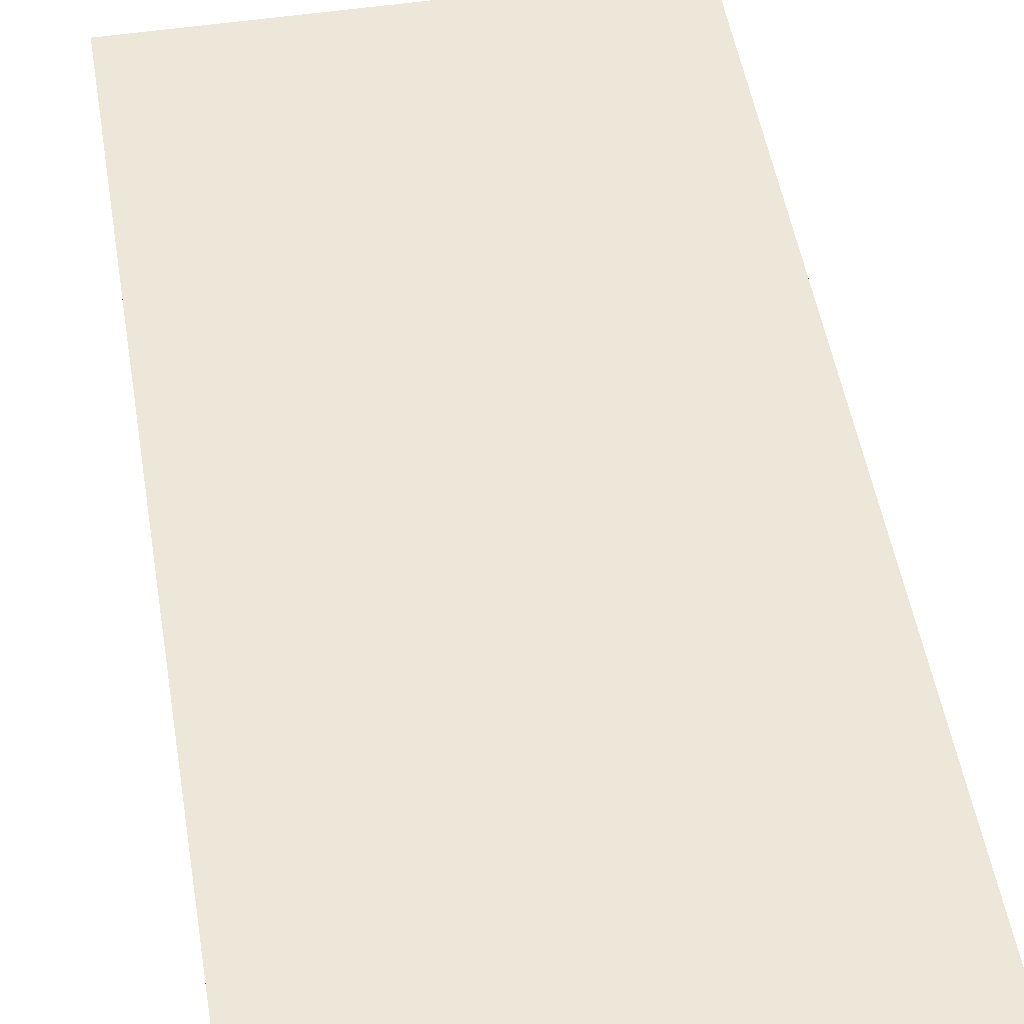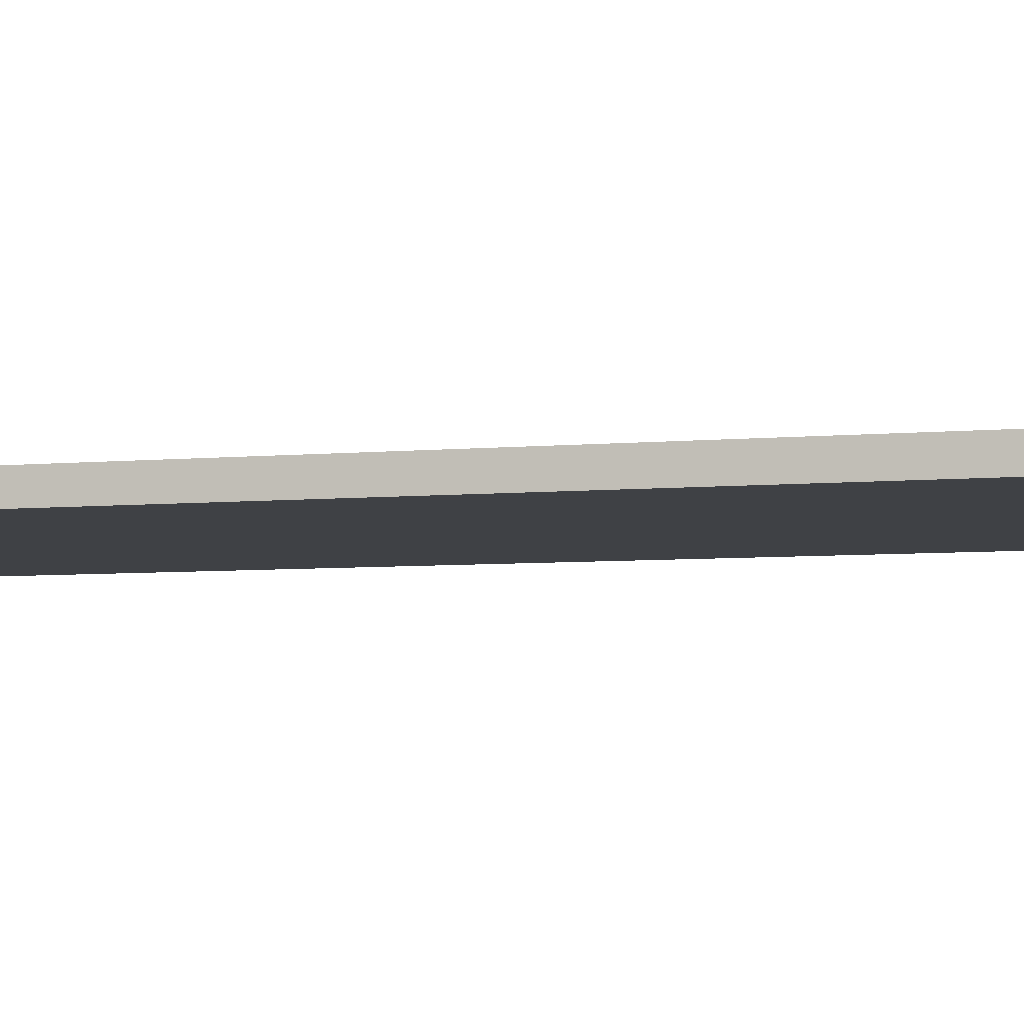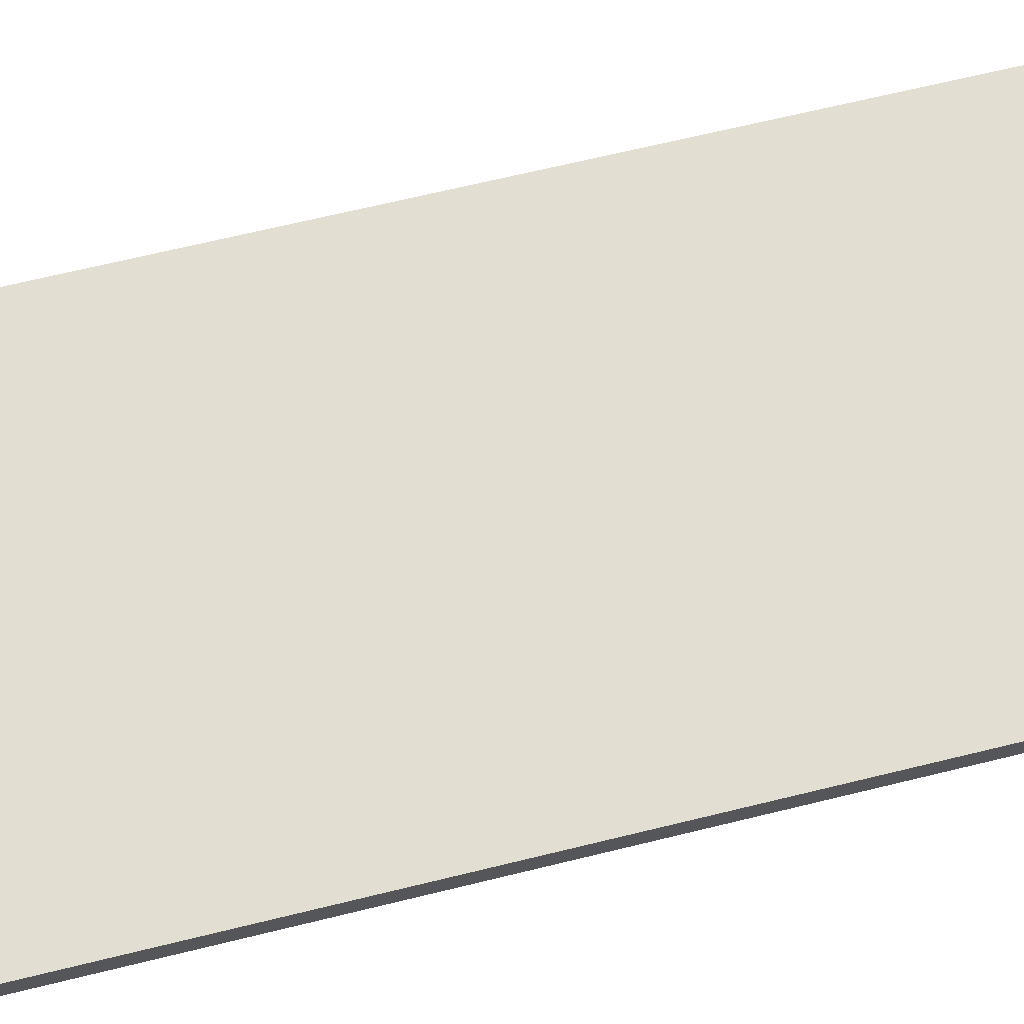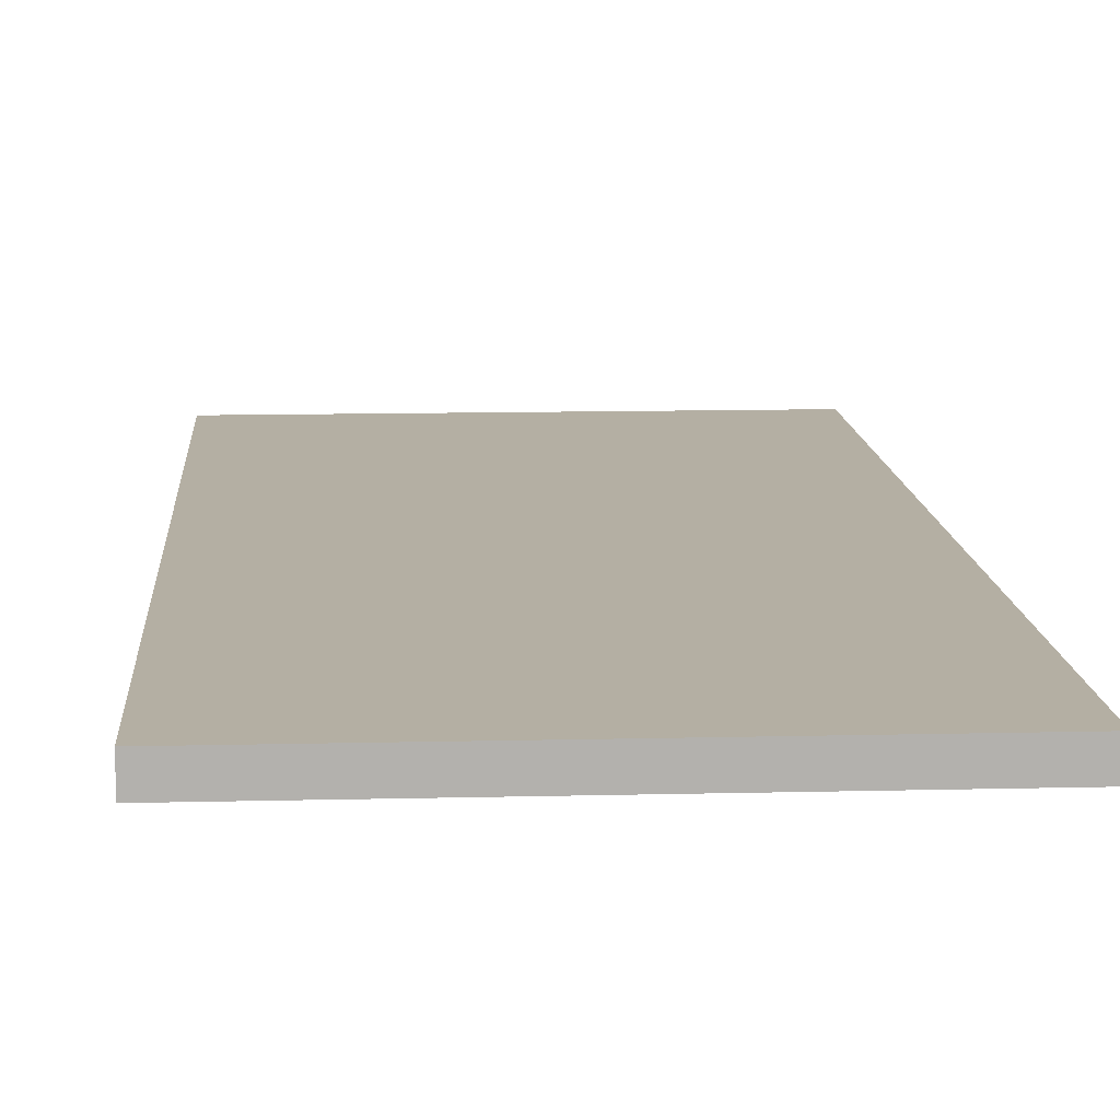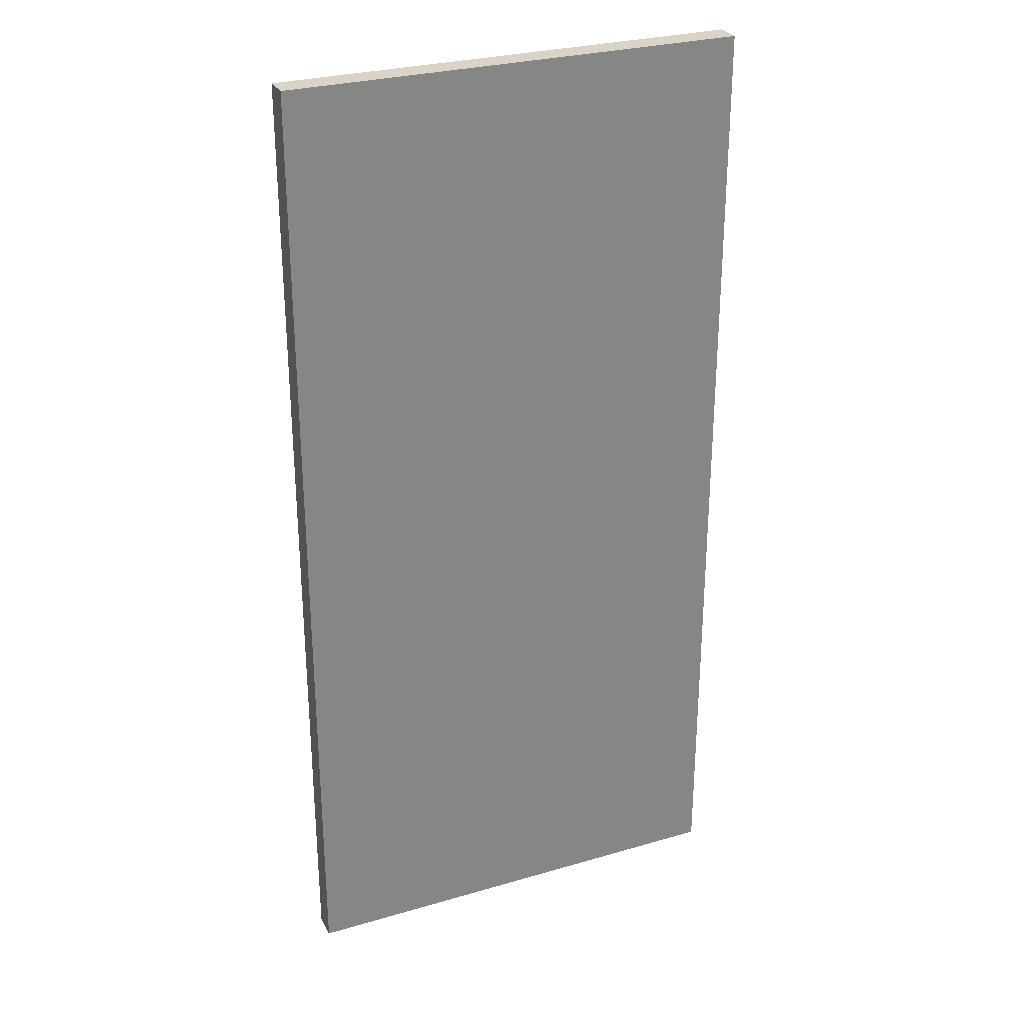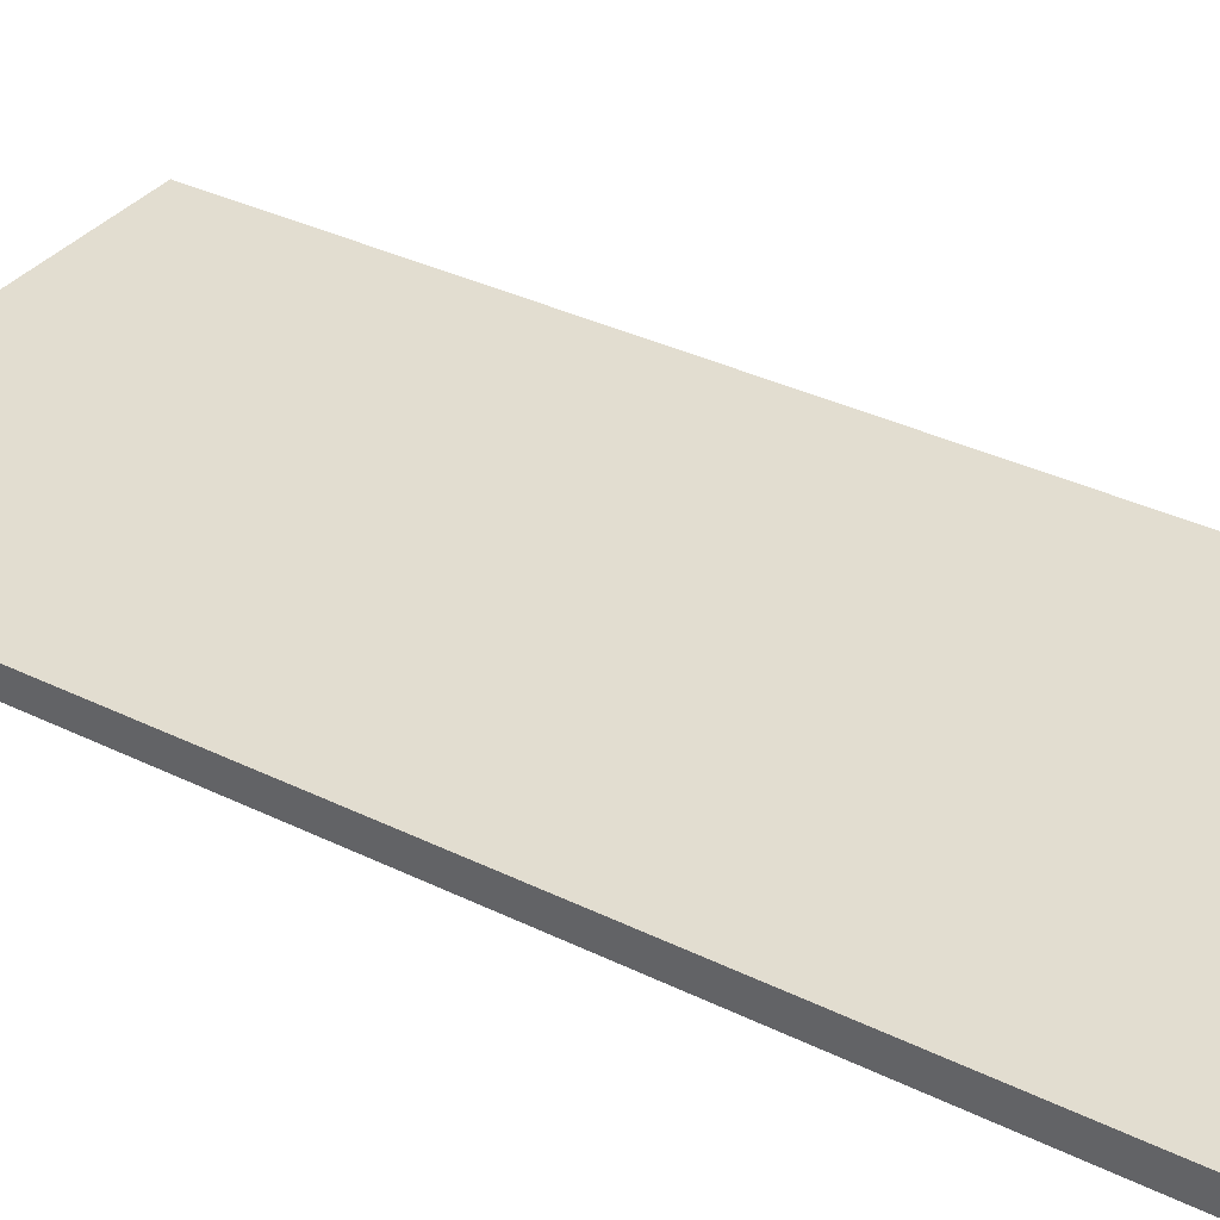
<metadata>
{"format":"obj","ext":"obj","renderer":"f3d","projection":"perspective","resolution":1024,"background":"white","views":[{"elev":50.0,"azim":-9.4,"up":"+Y"},{"elev":-5.7,"azim":106.7,"up":"+Y"},{"elev":67.4,"azim":-103.8,"up":"+Y"},{"elev":11.2,"azim":176.4,"up":"+Y"},{"elev":28.6,"azim":156.4,"up":"+Z"},{"elev":35.1,"azim":123.1,"up":"+Y"}]}
</metadata>
<code>
o road.001
v 3.769 0.5771 -2.14
v -0.3947 0.5771 -2.14
v -0.3947 0.5771 6.591
v 3.769 0.5771 6.591
v 3.769 0.8143 -2.14
v 3.769 0.8143 6.591
v -0.3947 0.8143 6.591
v -0.3947 0.8143 -2.14
f 2 4 1
f 5 7 8
f 4 5 1
f 3 6 4
f 2 7 3
f 5 2 1
f 2 3 4
f 5 6 7
f 4 6 5
f 3 7 6
f 2 8 7
f 5 8 2

</code>
